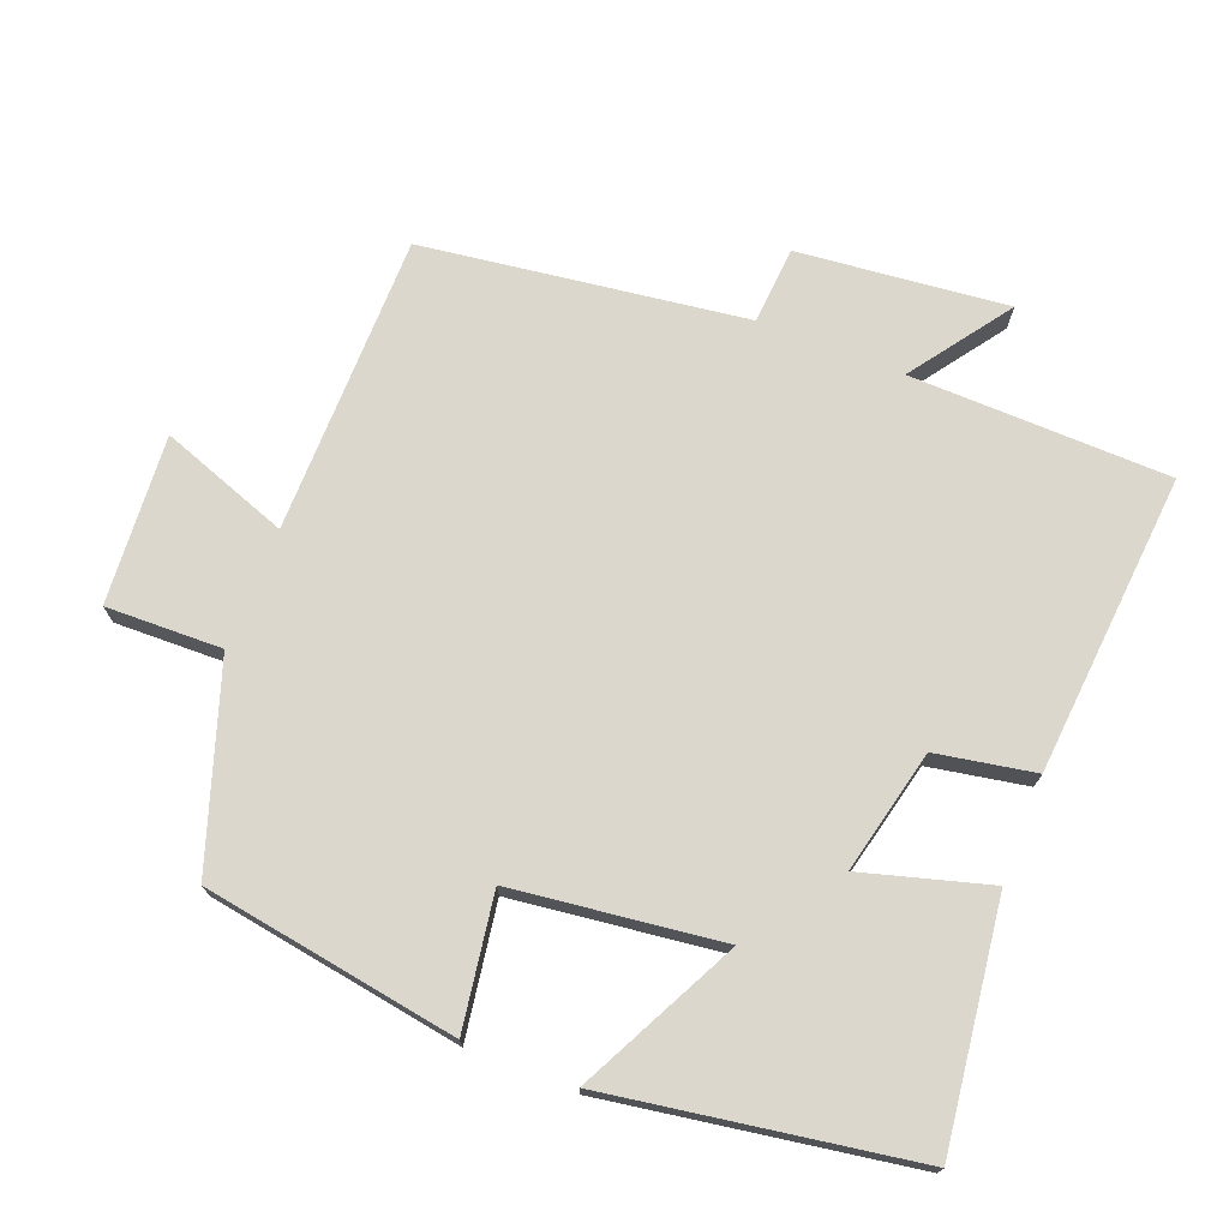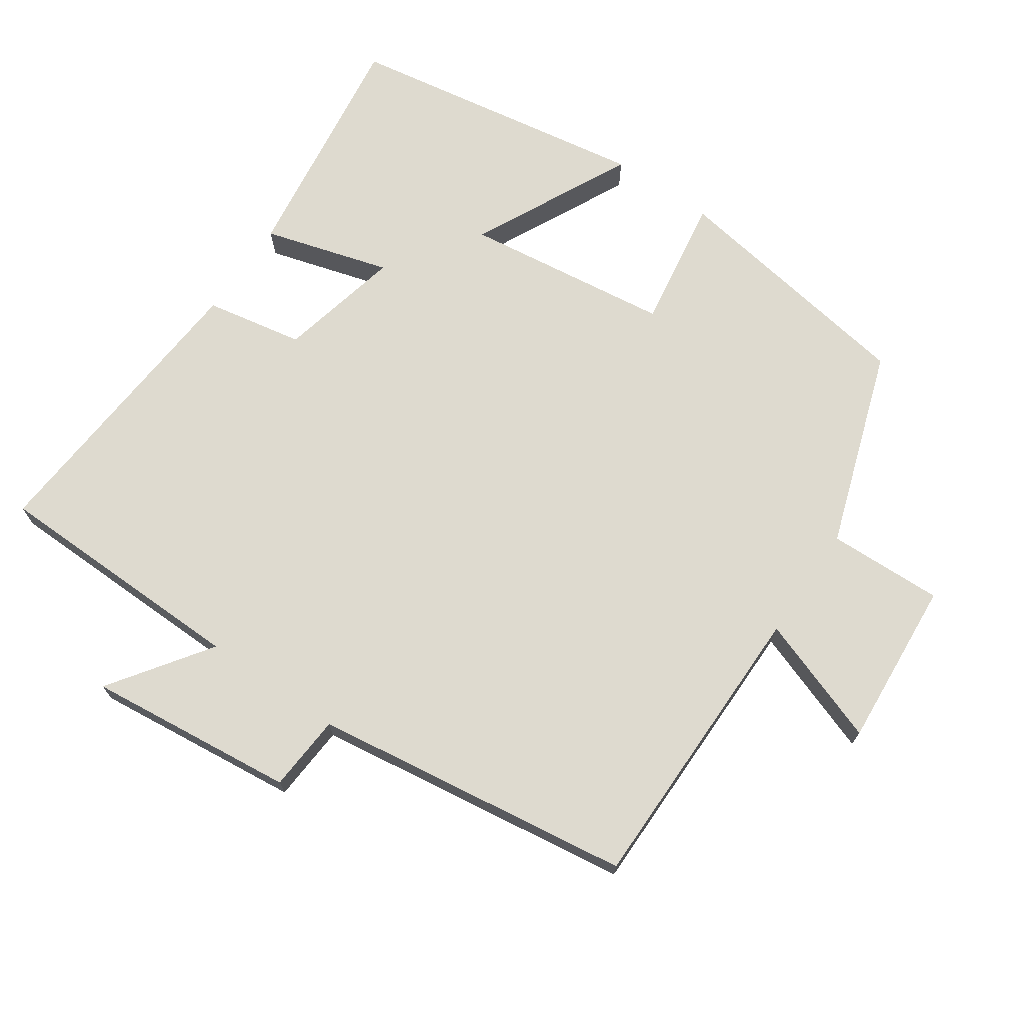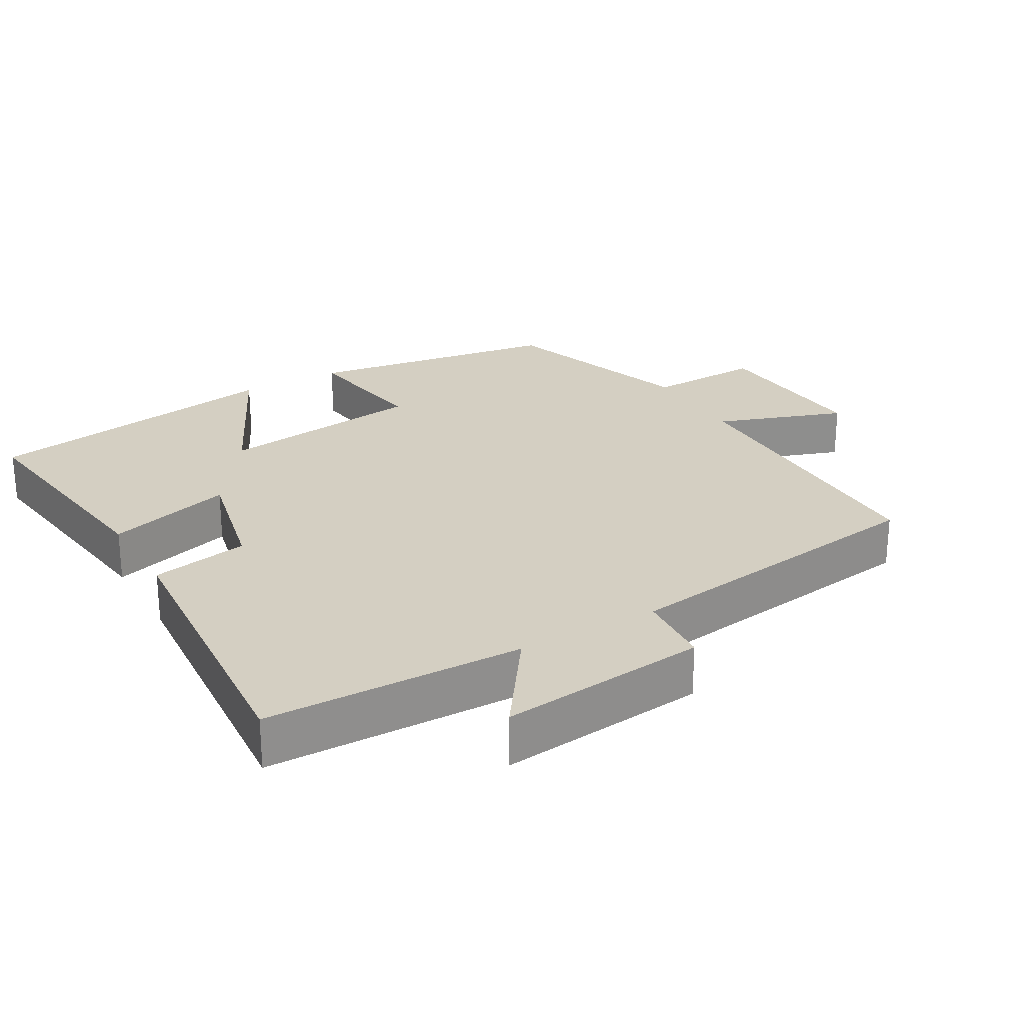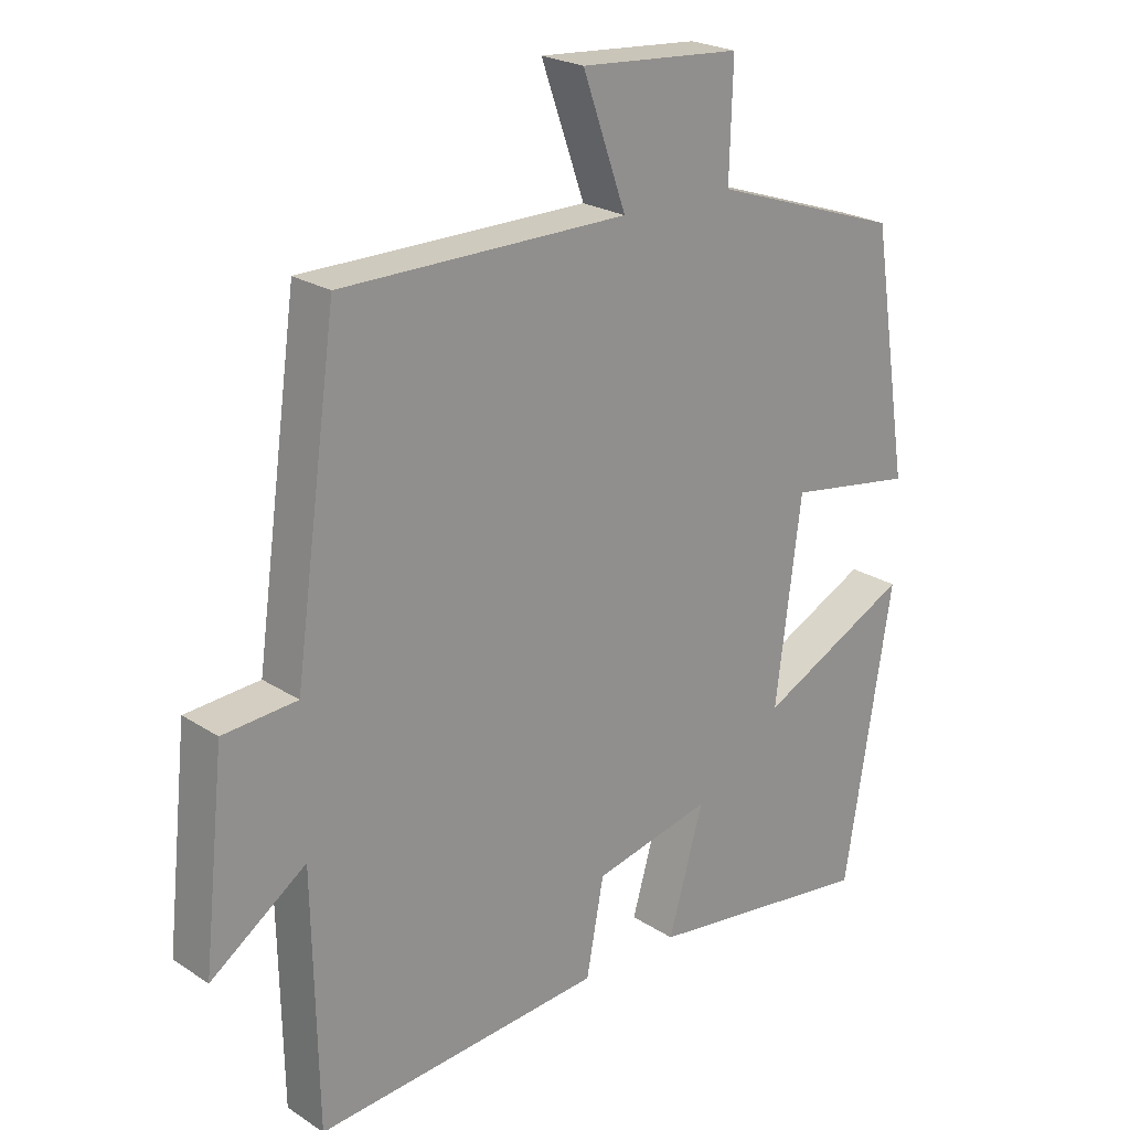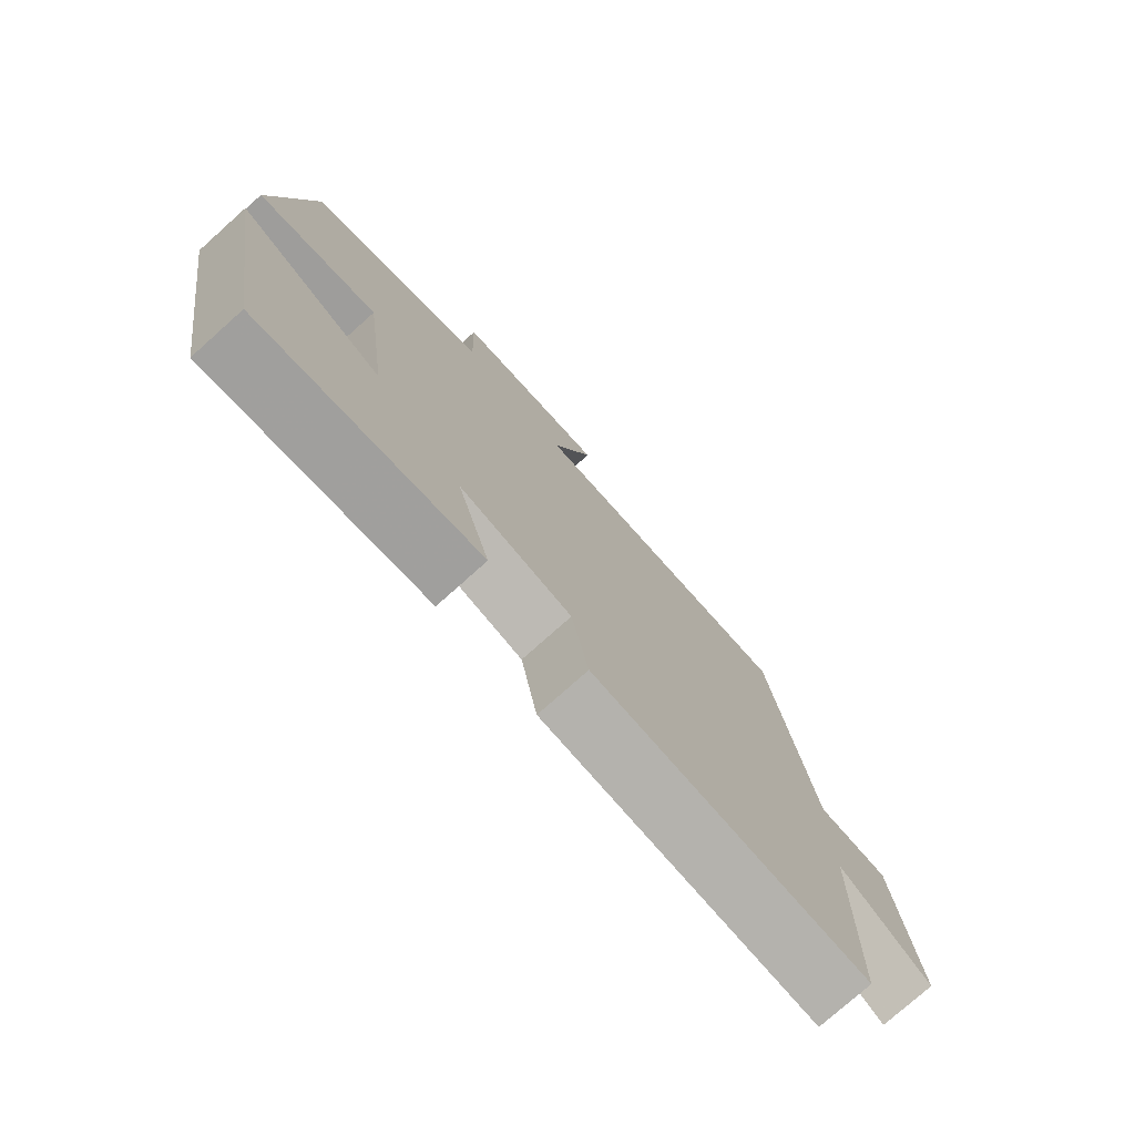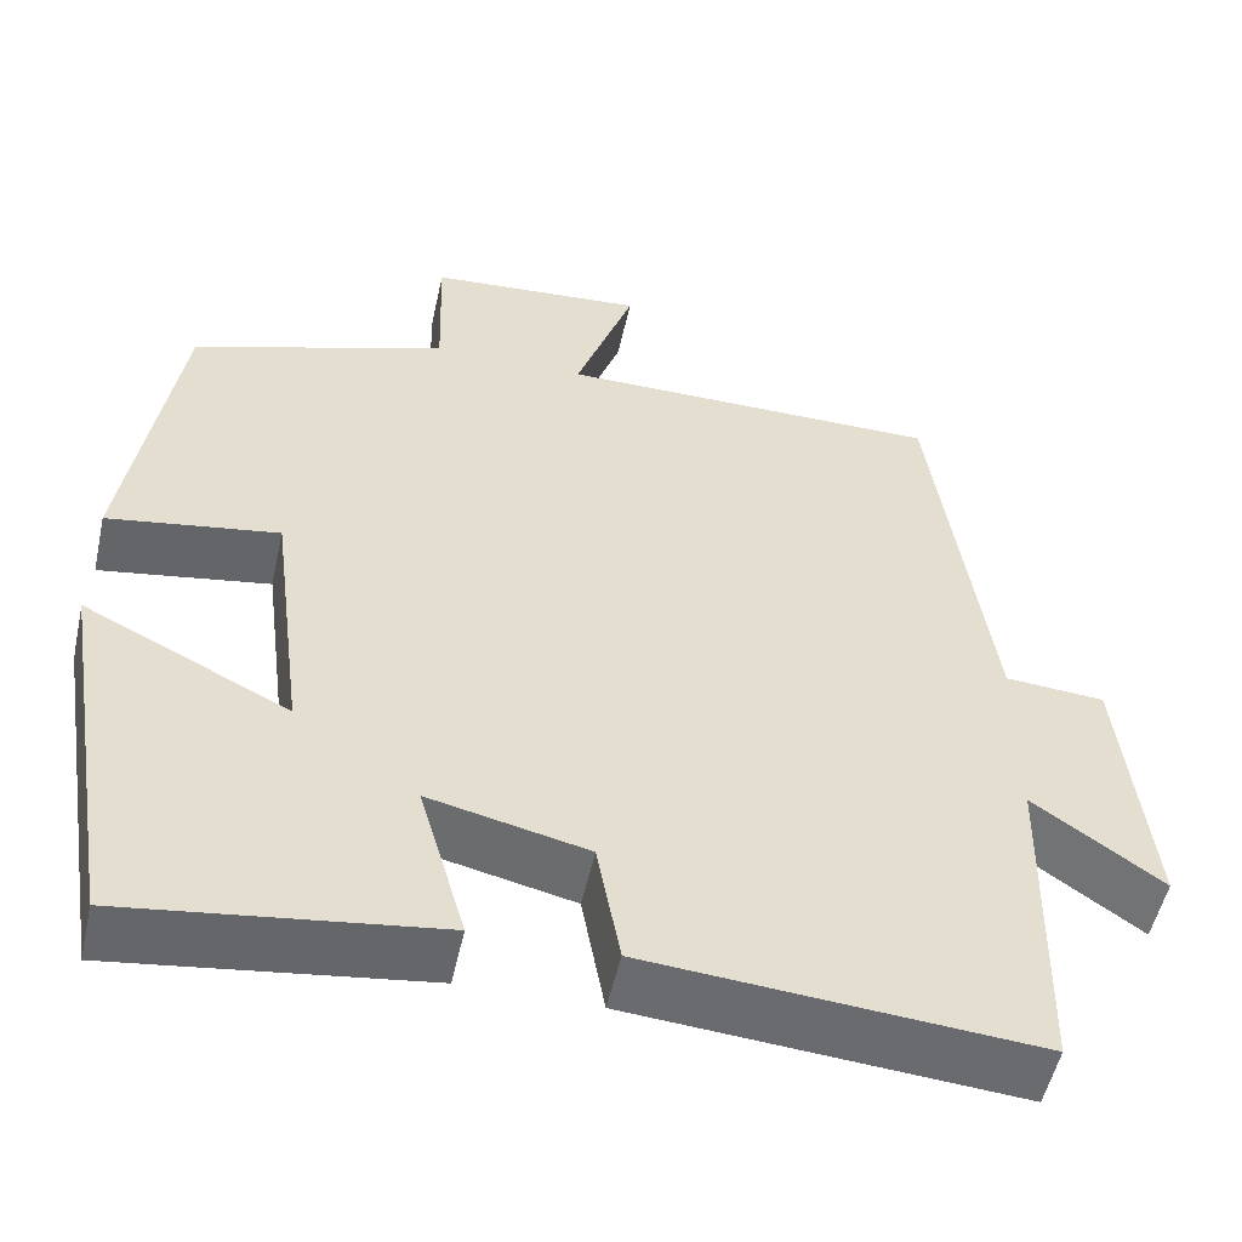
<metadata>
{"format":"obj","ext":"obj","renderer":"f3d","projection":"perspective","resolution":1024,"background":"white","views":[{"elev":72.8,"azim":111.6,"up":"+Y"},{"elev":71.0,"azim":-55.5,"up":"+Y"},{"elev":25.5,"azim":-120.0,"up":"+Y"},{"elev":23.1,"azim":-42.4,"up":"+Z"},{"elev":-76.8,"azim":131.8,"up":"+Z"},{"elev":-52.9,"azim":167.5,"up":"+Z"}]}
</metadata>
<code>
v -0.493 0.07 -0.534
v -0.5 0.07 -0.165
v -0.642 0.07 -0.265
v -0.61 0.07 0.033
v -0.5 0.07 0.041
v -0.436 0.07 0.499
v -0.01 0.07 0.5
v -0.075 0.07 0.683
v 0.165 0.07 0.665
v 0.16 0.07 0.5
v 0.443 0.07 0.404
v 0.5 0.07 0.041
v 0.311 0.07 0.071
v 0.273 0.07 -0.225
v 0.5 0.07 -0.113
v 0.429 0.07 -0.546
v 0.086 0.07 -0.5
v 0.138 0.07 -0.32
v -0.038 0.07 -0.36
v -0.064 0.07 -0.5
v -0.493 0 -0.534
v -0.5 0 -0.165
v -0.642 0 -0.265
v -0.61 0 0.033
v -0.5 0 0.041
v -0.436 0 0.499
v -0.01 0 0.5
v -0.075 0 0.683
v 0.165 0 0.665
v 0.16 0 0.5
v 0.443 0 0.404
v 0.5 0 0.041
v 0.311 0 0.071
v 0.273 0 -0.225
v 0.5 0 -0.113
v 0.429 0 -0.546
v 0.086 0 -0.5
v 0.138 0 -0.32
v -0.038 0 -0.36
v -0.064 0 -0.5
f 19 20 1 2
f 18 19 2
f 15 16 17 18
f 14 15 18
f 13 14 18 2
f 10 11 12 13
f 10 13 2
f 7 8 9 10
f 5 6 7 10
f 5 10 2 3
f 3 4 5
f 22 21 40 39
f 22 39 38
f 38 37 36 35
f 38 35 34
f 22 38 34 33
f 33 32 31 30
f 22 33 30
f 30 29 28 27
f 30 27 26 25
f 23 22 30 25
f 25 24 23
f 1 21 22 2
f 2 22 23 3
f 3 23 24 4
f 4 24 25 5
f 5 25 26 6
f 6 26 27 7
f 7 27 28 8
f 8 28 29 9
f 9 29 30 10
f 10 30 31 11
f 11 31 32 12
f 12 32 33 13
f 13 33 34 14
f 14 34 35 15
f 15 35 36 16
f 16 36 37 17
f 17 37 38 18
f 18 38 39 19
f 19 39 40 20
f 20 40 21 1

</code>
